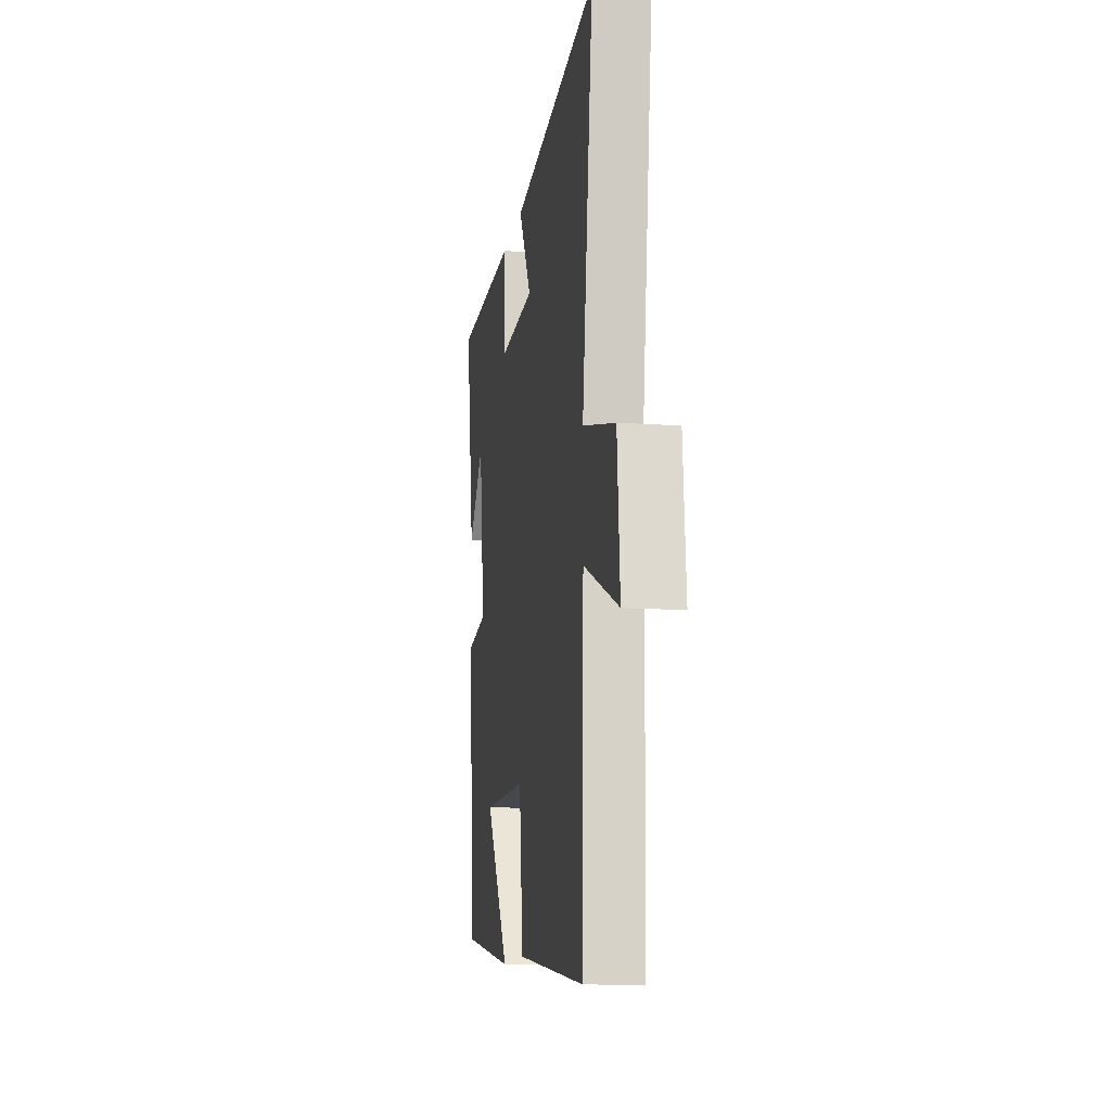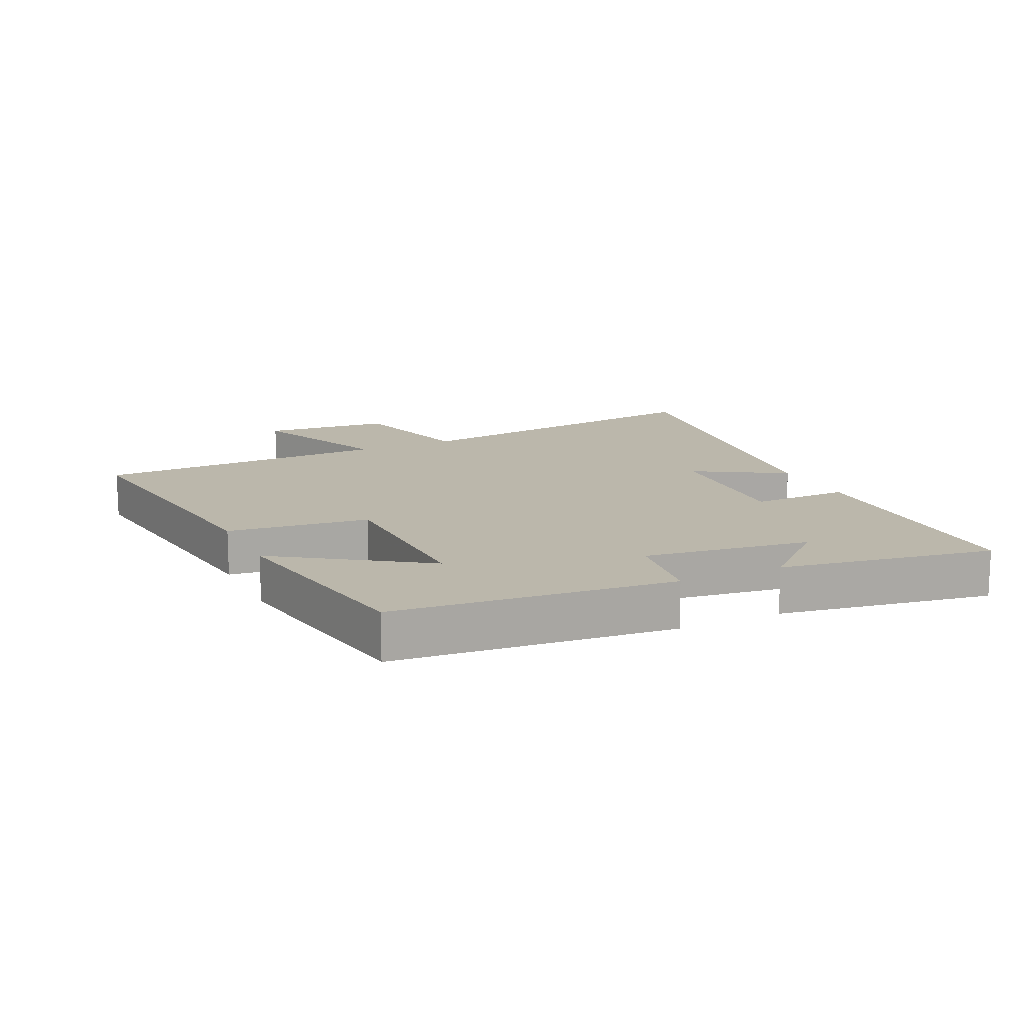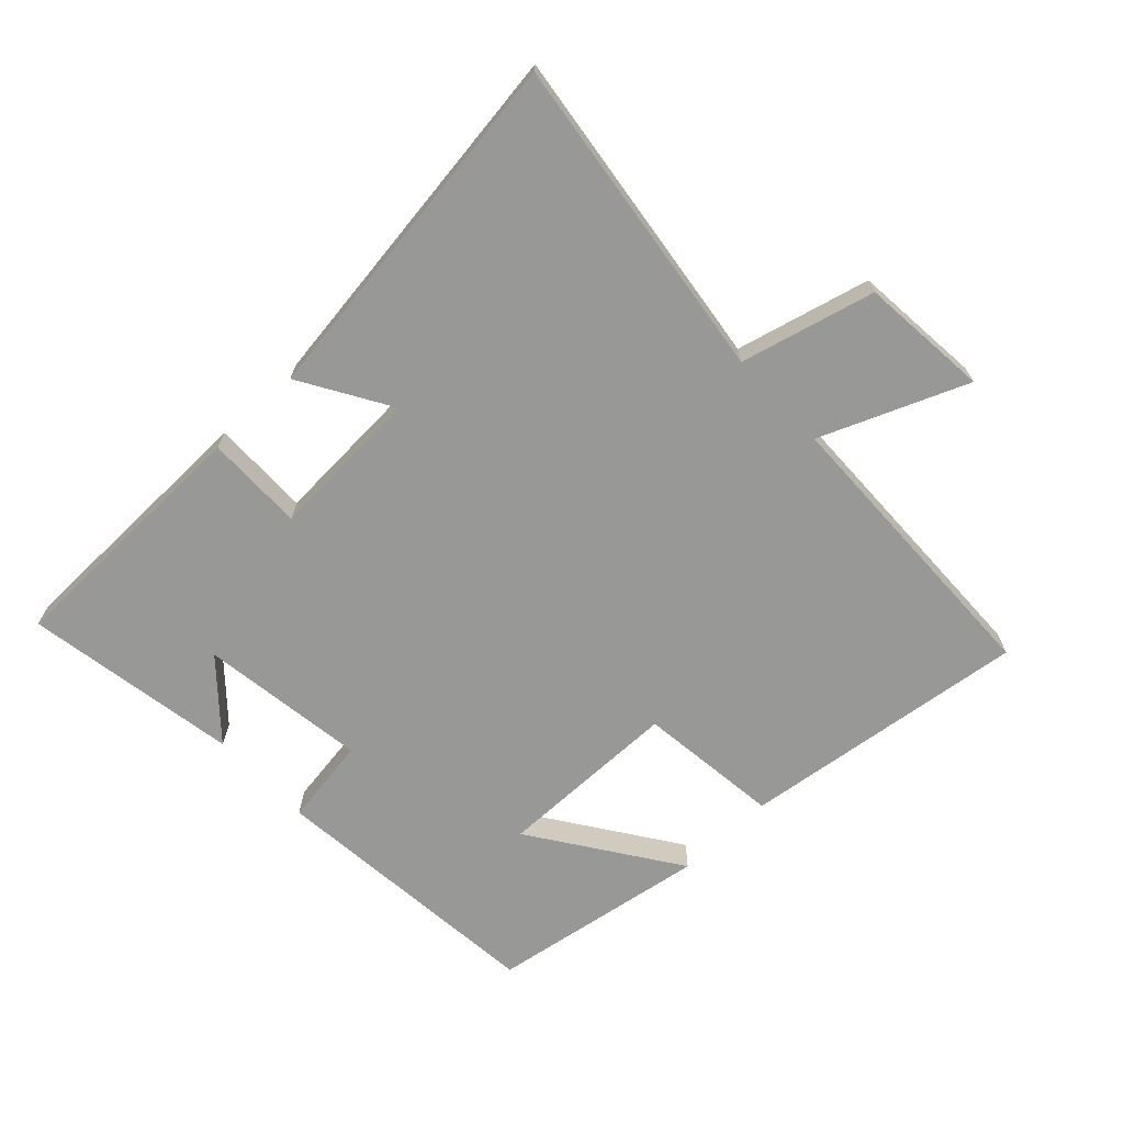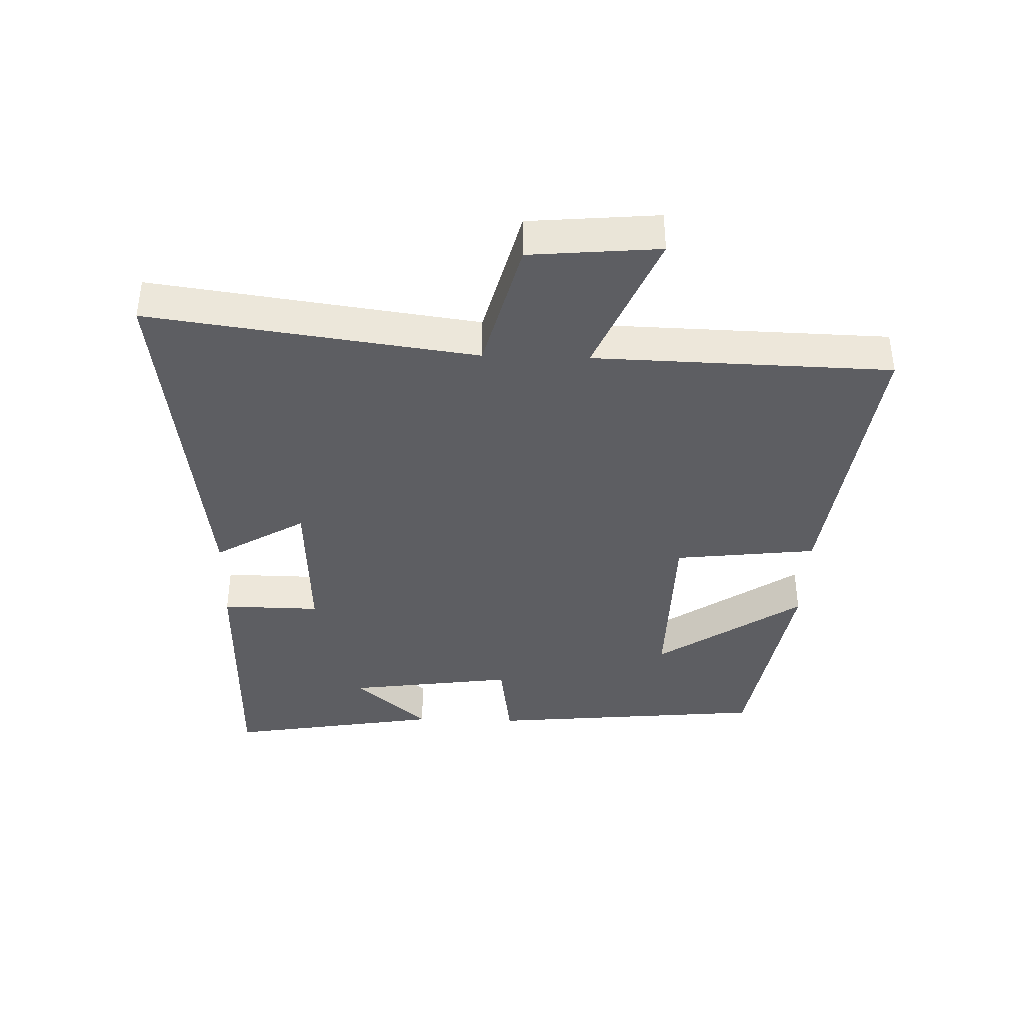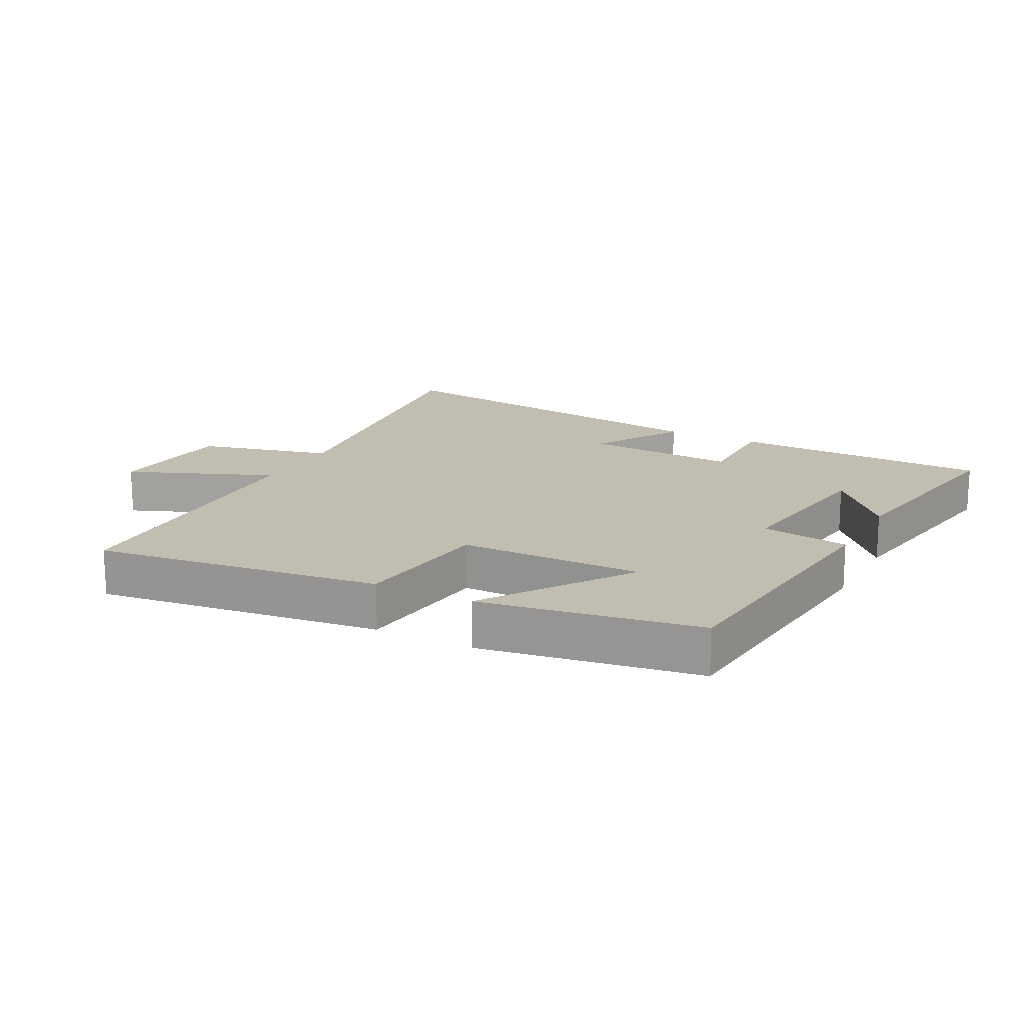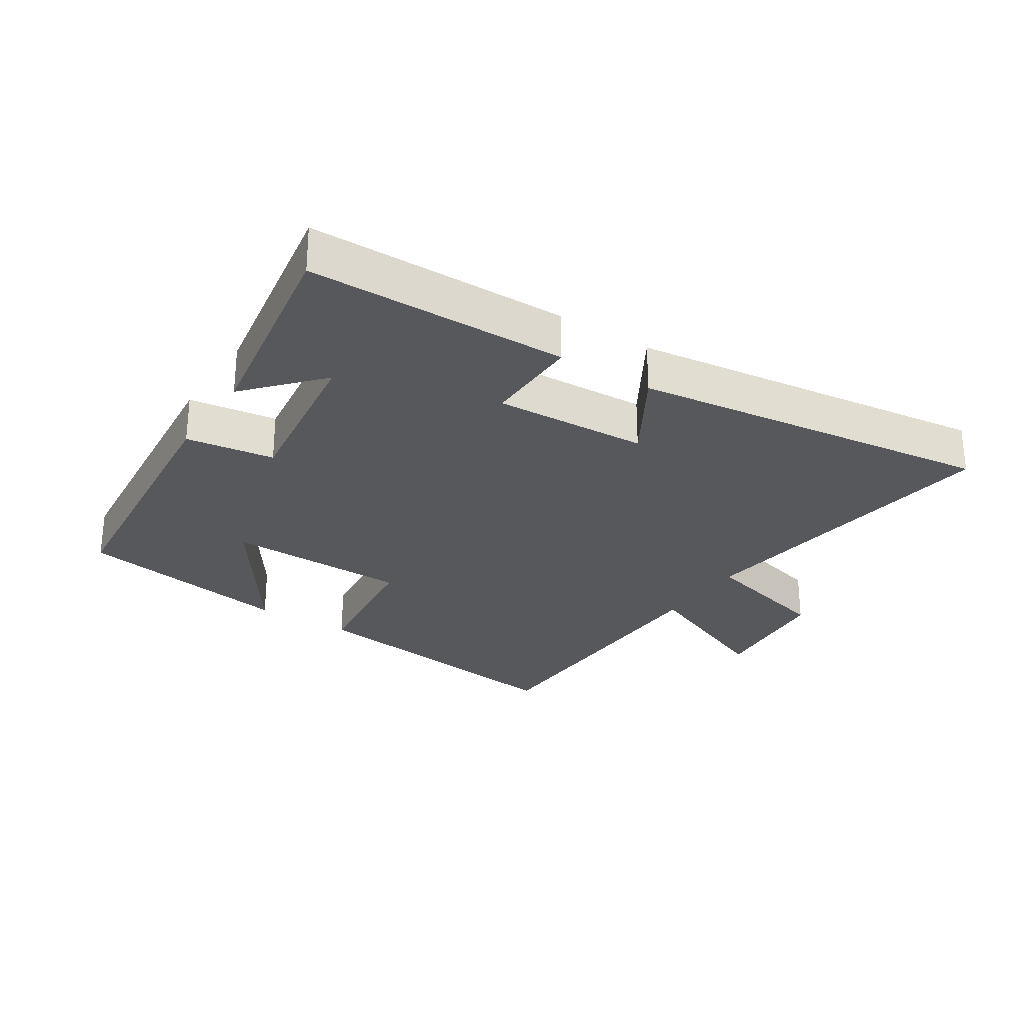
<metadata>
{"format":"obj","ext":"obj","renderer":"f3d","projection":"perspective","resolution":1024,"background":"white","views":[{"elev":-12.6,"azim":80.9,"up":"+Z"},{"elev":14.2,"azim":-115.3,"up":"+Y"},{"elev":-68.5,"azim":43.4,"up":"+Y"},{"elev":-39.0,"azim":88.2,"up":"+Y"},{"elev":17.0,"azim":-152.2,"up":"+Y"},{"elev":-27.7,"azim":-33.0,"up":"+Y"}]}
</metadata>
<code>
v -0.556 0.07 0.494
v -0.15 0.07 0.5
v -0.152 0.07 0.347
v 0.088 0.07 0.359
v 0.004 0.07 0.5
v 0.569 0.07 0.575
v 0.5 0.07 0.066
v 0.709 0.07 0.012
v 0.727 0.07 -0.19
v 0.5 0.07 -0.096
v 0.488 0.07 -0.559
v 0.04 0.07 -0.5
v 0.014 0.07 -0.278
v -0.272 0.07 -0.274
v -0.118 0.07 -0.5
v -0.458 0.07 -0.443
v -0.5 0.07 -0.006
v -0.362 0.07 0.014
v -0.398 0.07 0.274
v -0.5 0.07 0.16
v -0.556 0 0.494
v -0.15 0 0.5
v -0.152 0 0.347
v 0.088 0 0.359
v 0.004 0 0.5
v 0.569 0 0.575
v 0.5 0 0.066
v 0.709 0 0.012
v 0.727 0 -0.19
v 0.5 0 -0.096
v 0.488 0 -0.559
v 0.04 0 -0.5
v 0.014 0 -0.278
v -0.272 0 -0.274
v -0.118 0 -0.5
v -0.458 0 -0.443
v -0.5 0 -0.006
v -0.362 0 0.014
v -0.398 0 0.274
v -0.5 0 0.16
f 19 20 1
f 16 17 18
f 14 15 16
f 14 16 18
f 13 14 18 19
f 10 11 12 13
f 7 8 9 10
f 7 10 13 19
f 4 5 6 7
f 3 4 7 19
f 1 2 3 19
f 21 40 39
f 38 37 36
f 36 35 34
f 38 36 34
f 39 38 34 33
f 33 32 31 30
f 30 29 28 27
f 39 33 30 27
f 27 26 25 24
f 39 27 24 23
f 39 23 22 21
f 1 21 22 2
f 2 22 23 3
f 3 23 24 4
f 4 24 25 5
f 5 25 26 6
f 6 26 27 7
f 7 27 28 8
f 8 28 29 9
f 9 29 30 10
f 10 30 31 11
f 11 31 32 12
f 12 32 33 13
f 13 33 34 14
f 14 34 35 15
f 15 35 36 16
f 16 36 37 17
f 17 37 38 18
f 18 38 39 19
f 19 39 40 20
f 20 40 21 1

</code>
